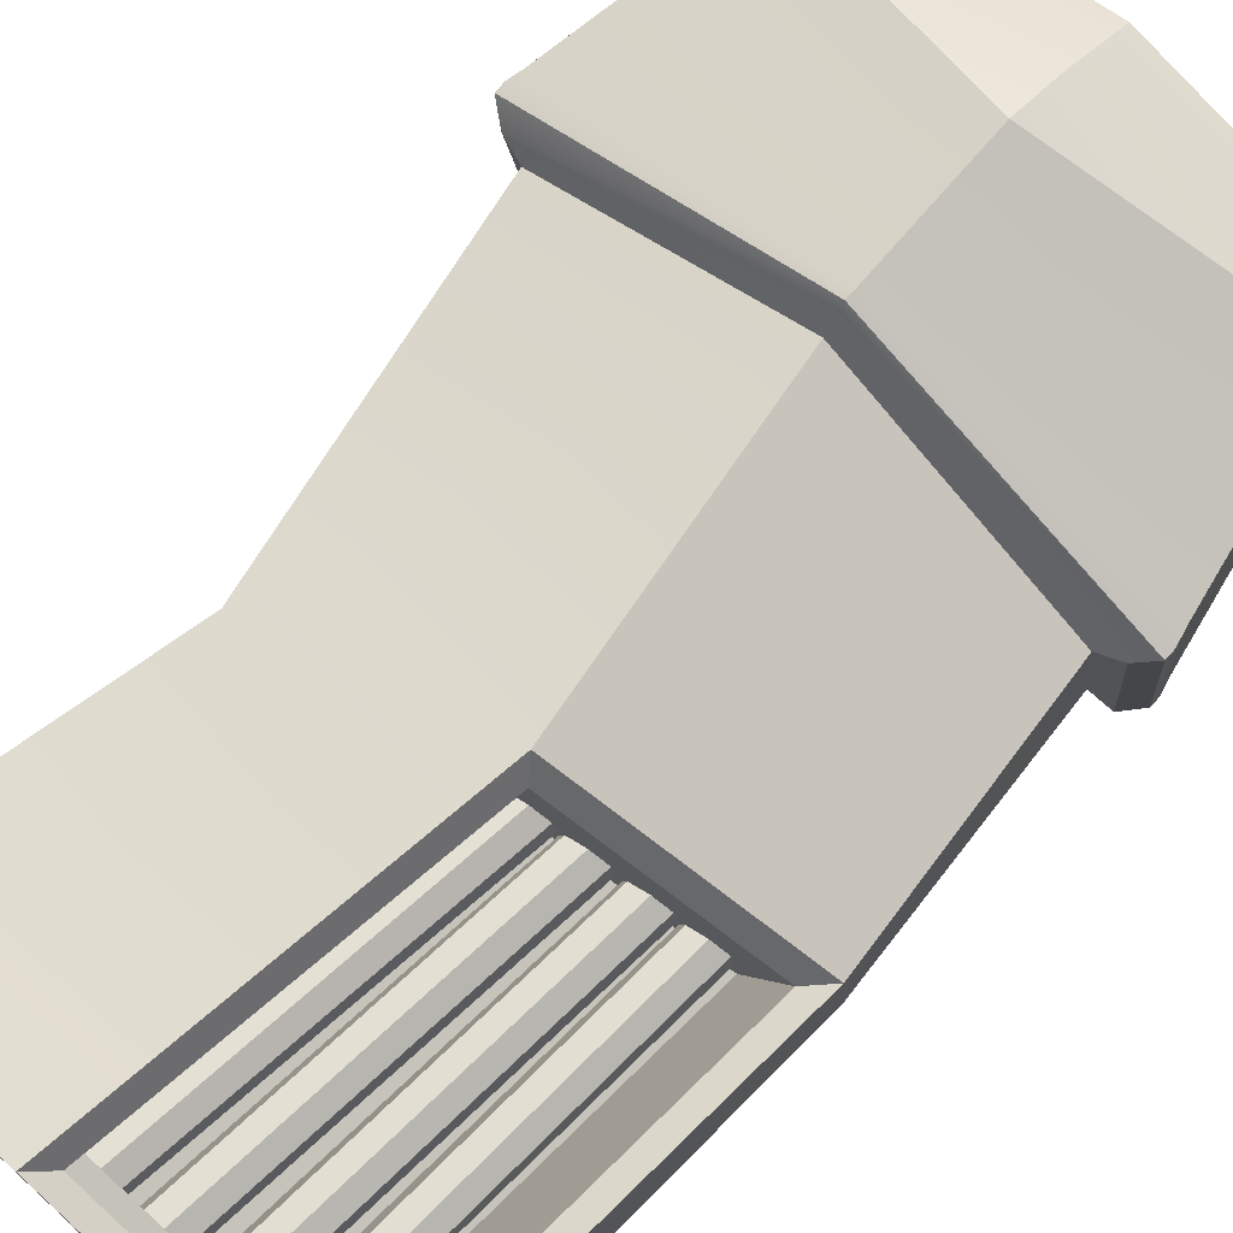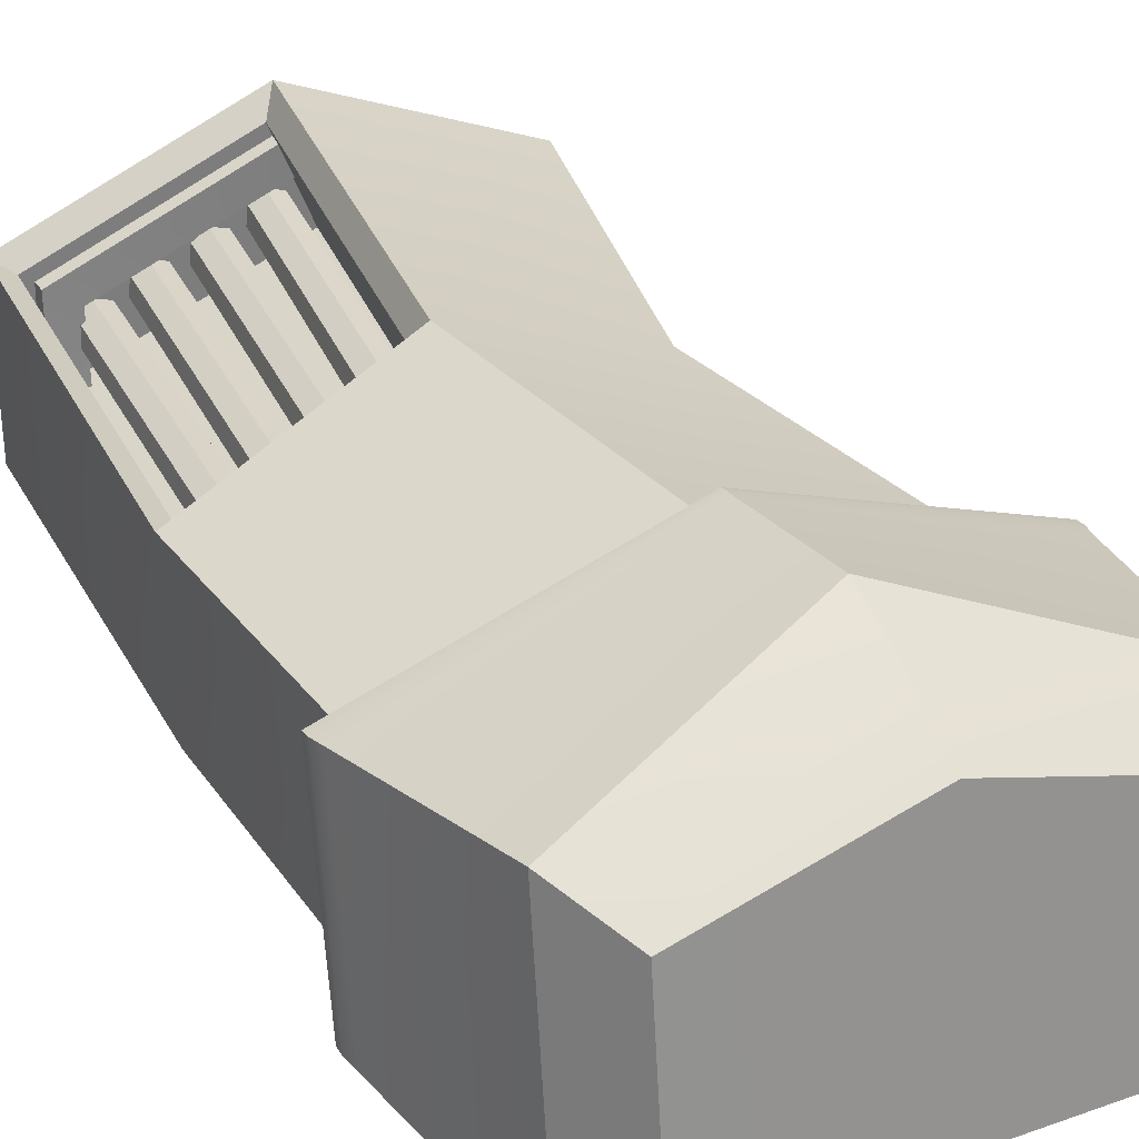
<metadata>
{"format":"obj","ext":"obj","renderer":"f3d","projection":"perspective","resolution":1024,"background":"white","views":[{"elev":74.6,"azim":-137.8,"up":"+Y"},{"elev":30.5,"azim":-27.2,"up":"+Y"}]}
</metadata>
<code>
g L_Upper_arm
v -0.002144 0.001843 -0.001738
v -0.002337 0.0001154 -0.001436
v -0.002144 0.0003068 -0.001462
v -0.002337 0.001954 -0.00169
v -6.577e-05 0.0003058 0.001102
v 0.001627 0.00203 0.0008959
v 0.001627 0.0003064 0.001107
v -6.577e-05 0.002527 0.0009029
v -0.001759 0.0003064 0.001107
v -0.001759 0.00203 0.0008959
v 0.002349 0.0002122 -0.001301
v 0.002349 0.002081 -0.001583
v 0.002205 0.001954 -0.00169
v 0.002205 0.0001154 -0.001436
v -0.002337 0.0001154 -0.001436
v -0.002481 0.002081 -0.001583
v -0.002481 0.0002122 -0.001301
v -0.002337 0.001954 -0.00169
v 0.001738 0.002017 -0.007586
v 0.001738 0.000953 -0.00726
v 0.001738 0.0009526 -0.007554
v 0.001738 0.002017 -0.007292
v -6.577e-05 0.002895 0.0003098
v -6.577e-05 0.003104 -0.0001904
v 0.001982 0.002294 0.0003098
v -6.577e-05 0.002527 0.0009029
v 0.001627 0.00203 0.0008959
v -6.577e-05 0.002966 -0.001418
v -6.577e-05 0.002959 -0.001478
v 0.002349 0.002081 -0.001583
v 0.002349 0.002091 -0.001496
v -6.577e-05 0.002973 -0.001331
v 0.002317 0.002101 -0.001368
v -6.577e-05 0.003104 -0.0001904
v 0.001982 0.002294 0.0003098
v -0.00187 0.0009526 -0.007554
v -6.577e-05 0.000801 -0.007548
v -6.577e-05 0.001075 -0.007554
v -0.002144 0.0006596 -0.007548
v -0.002448 0.0001787 -0.001087
v -0.002114 0.002294 0.0003098
v -0.002114 -4.7e-05 0.0005859
v -0.002448 0.002101 -0.001368
v -0.002481 0.0002006 -0.001214
v -0.002481 0.002091 -0.001496
v -0.002481 0.0002122 -0.001301
v -0.002481 0.002081 -0.001583
v -0.00187 0.0009526 -0.007554
v -0.00187 0.002017 -0.007292
v -0.00187 0.002017 -0.007586
v -0.00187 0.000953 -0.00726
v -0.002327 0.0005682 -0.003865
v -0.002144 0.0006596 -0.007548
v -0.002144 0.002195 -0.007581
v -0.002354 0.001995 -0.004006
v -0.002144 0.0003068 -0.001462
v -0.002144 0.001843 -0.001738
v -0.0005384 0.002589 -0.004432
v 0.0001581 0.001978 -0.00744
v -0.0001907 0.002828 -0.007412
v -0.0001896 0.001739 -0.00446
v 0.00144 0.001995 -0.00472
v 0.002012 0.002195 -0.007581
v 0.002012 0.0006596 -0.007548
v 0.001466 0.0005682 -0.004579
v -0.0004304 0.0006995 -0.004222
v -6.577e-05 0.000801 -0.007548
v -0.002144 0.0006596 -0.007548
v -0.002327 0.0005682 -0.003865
v -6.577e-05 0.0004482 -0.001462
v -0.002144 0.0003068 -0.001462
v 0.002012 0.0003068 -0.001462
v 0.001466 0.0005682 -0.004579
v -0.001588 0.001833 -0.007296
v -0.00187 0.000953 -0.00726
v -0.001588 0.001255 -0.007267
v -0.00187 0.002017 -0.007292
v -6.577e-05 0.002451 -0.00729
v -0.00187 0.002017 -0.007292
v -0.001588 0.001833 -0.007296
v -6.577e-05 0.002754 -0.007282
v 0.001456 0.001833 -0.007296
v 0.001738 0.002017 -0.007292
v 0.001456 0.001255 -0.007267
v 0.001738 0.000953 -0.00726
v -6.577e-05 0.002754 -0.007576
v -6.577e-05 0.002754 -0.007282
v 0.001738 0.002017 -0.007292
v 0.001738 0.002017 -0.007586
v -0.0004463 0.002787 -0.004307
v -6.577e-05 0.003049 -0.007568
v 0.002012 0.002195 -0.007581
v 0.00144 0.001995 -0.00472
v -6.577e-05 0.002696 -0.001628
v 0.002012 0.001843 -0.001738
v -0.0001896 0.001739 -0.00446
v -0.001823 0.001061 -0.004202
v -0.001632 0.001243 -0.007451
v 0.0001581 0.001978 -0.00744
v -0.001646 0.001591 -0.004081
v -0.001615 0.001717 -0.007485
v -0.001483 0.001808 -0.007484
v -0.001786 0.00151 -0.004099
v -0.001786 0.00151 -0.004099
v -0.001814 0.001355 -0.004077
v -0.001629 0.001558 -0.007482
v -0.001615 0.001717 -0.007485
v -0.001814 0.001355 -0.004077
v -0.00171 0.001243 -0.004031
v -0.001515 0.001452 -0.007479
v -0.001629 0.001558 -0.007482
v -0.00171 0.001243 -0.004031
v -0.001552 0.001257 -0.003997
v -0.001359 0.001478 -0.007476
v -0.001515 0.001452 -0.007479
v -0.001552 0.001257 -0.003997
v -0.001459 0.001388 -0.003999
v -0.001278 0.001617 -0.007478
v -0.001359 0.001478 -0.007476
v -0.001459 0.001388 -0.003999
v -0.001501 0.001537 -0.004037
v -0.001333 0.001764 -0.007481
v -0.001278 0.001617 -0.007478
v -0.001281 0.001771 -0.004176
v -0.001198 0.001928 -0.007578
v -0.001065 0.002017 -0.007574
v -0.001422 0.001693 -0.004196
v -0.001422 0.001693 -0.004196
v -0.001453 0.001538 -0.004176
v -0.001215 0.001769 -0.007577
v -0.001198 0.001928 -0.007578
v -0.001453 0.001538 -0.004176
v -0.001351 0.001423 -0.004131
v -0.001103 0.001661 -0.007572
v -0.001215 0.001769 -0.007577
v -0.001351 0.001423 -0.004131
v -0.001193 0.001435 -0.004094
v -0.0009462 0.001685 -0.007568
v -0.001103 0.001661 -0.007572
v -0.001193 0.001435 -0.004094
v -0.001098 0.001565 -0.004094
v -0.0008631 0.001822 -0.007567
v -0.0009462 0.001685 -0.007568
v -0.001098 0.001565 -0.004094
v -0.001137 0.001714 -0.00413
v -0.0009161 0.00197 -0.007569
v -0.0008631 0.001822 -0.007567
v -0.000898 0.001915 -0.004162
v -0.0007532 0.002072 -0.007561
v -0.0006209 0.002162 -0.007556
v -0.001037 0.001836 -0.004185
v -0.001037 0.001836 -0.004185
v -0.001068 0.001681 -0.004165
v -0.000769 0.001913 -0.007561
v -0.0007532 0.002072 -0.007561
v -0.001068 0.001681 -0.004165
v -0.0009662 0.001567 -0.004117
v -0.0006563 0.001806 -0.007554
v -0.000769 0.001913 -0.007561
v -0.0009662 0.001567 -0.004117
v -0.0008091 0.00158 -0.004078
v -0.0005 0.00183 -0.007547
v -0.0006563 0.001806 -0.007554
v -0.0008091 0.00158 -0.004078
v -0.0007148 0.00171 -0.004076
v -0.0004178 0.001968 -0.007544
v -0.0005 0.00183 -0.007547
v -0.0007148 0.00171 -0.004076
v -0.0007544 0.001859 -0.004113
v -0.0004716 0.002116 -0.007548
v -0.0004178 0.001968 -0.007544
v -0.0005383 0.002061 -0.004195
v -0.0003301 0.00227 -0.007588
v -0.0001984 0.002361 -0.007579
v -0.000677 0.001982 -0.004222
v -0.000677 0.001982 -0.004222
v -0.0007069 0.001826 -0.004205
v -0.0003451 0.002112 -0.007591
v -0.0003301 0.00227 -0.007588
v -0.0007069 0.001826 -0.004205
v -0.0006056 0.001712 -0.004157
v -0.000232 0.002005 -0.007584
v -0.0003451 0.002112 -0.007591
v -0.0006056 0.001712 -0.004157
v -0.0004493 0.001725 -0.004115
v -7.6e-05 0.00203 -0.007573
v -0.000232 0.002005 -0.007584
v -0.0004493 0.001725 -0.004115
v -0.0003558 0.001856 -0.004109
v 5.408e-06 0.002168 -0.007566
v -7.6e-05 0.00203 -0.007573
v -0.0003558 0.001856 -0.004109
v -0.0003954 0.002005 -0.004145
v -4.907e-05 0.002316 -0.007569
v 5.408e-06 0.002168 -0.007566
v 0.002349 0.0002006 -0.001214
v 0.002349 0.002081 -0.001583
v 0.002349 0.0002122 -0.001301
v 0.002349 0.002091 -0.001496
v 0.002317 0.0001787 -0.001087
v 0.002317 0.002101 -0.001368
v 0.001982 -4.7e-05 0.0005859
v 0.001982 0.002294 0.0003098
v -6.577e-05 0.002959 -0.001478
v 0.002205 0.001954 -0.00169
v 0.002349 0.002081 -0.001583
v -6.577e-05 0.002873 -0.00155
v -0.002481 0.002081 -0.001583
v 0.002012 0.001843 -0.001738
v -0.002337 0.001954 -0.00169
v -6.577e-05 0.002696 -0.001628
v -0.002144 0.001843 -0.001738
v -6.577e-05 0.002966 -0.001418
v -0.002481 0.002081 -0.001583
v -6.577e-05 0.002959 -0.001478
v -0.002481 0.002091 -0.001496
v -0.002448 0.002101 -0.001368
v -6.577e-05 0.002973 -0.001331
v -6.577e-05 0.003104 -0.0001904
v -0.002114 0.002294 0.0003098
v 0.002012 0.0003068 -0.001462
v 0.002205 0.0001154 -0.001436
v 0.002205 0.001954 -0.00169
v 0.002012 0.001843 -0.001738
v -6.577e-05 0.0004482 -0.001462
v 0.002205 0.0001154 -0.001436
v 0.002012 0.0003068 -0.001462
v -6.577e-05 0.0001154 -0.001436
v -0.002144 0.0003068 -0.001462
v -0.002337 0.0001154 -0.001436
v 0.001466 0.0005682 -0.004579
v 0.002012 0.0006596 -0.007548
v -6.577e-05 0.000801 -0.007548
v -0.0004304 0.0006995 -0.004222
v -0.002114 0.002294 0.0003098
v -6.577e-05 0.003104 -0.0001904
v -6.577e-05 0.002895 0.0003098
v -0.001759 0.00203 0.0008959
v -6.577e-05 0.002527 0.0009029
v -0.001759 0.0003064 0.001107
v -0.002114 -4.7e-05 0.0005859
v -0.002114 0.002294 0.0003098
v -0.001759 0.00203 0.0008959
v 0.001627 0.00203 0.0008959
v 0.001982 0.002294 0.0003098
v 0.001982 -4.7e-05 0.0005859
v 0.001627 0.0003064 0.001107
v -6.577e-05 0.0003058 0.001102
v -0.002114 -4.7e-05 0.0005859
v -0.001759 0.0003064 0.001107
v -6.577e-05 -4.7e-05 0.0005859
v 0.001627 0.0003064 0.001107
v 0.001982 -4.7e-05 0.0005859
v -0.00187 0.002017 -0.007586
v -0.002144 0.0006596 -0.007548
v -0.00187 0.0009526 -0.007554
v -0.002144 0.002195 -0.007581
v -6.577e-05 0.002754 -0.007576
v -6.577e-05 0.003049 -0.007568
v 0.001738 0.002017 -0.007586
v 0.002012 0.002195 -0.007581
v 0.001738 0.0009526 -0.007554
v 0.002012 0.0006596 -0.007548
v 0.002012 0.002195 -0.007581
v 0.001738 0.002017 -0.007586
v -6.577e-05 0.001075 -0.007554
v -6.577e-05 0.000801 -0.007548
v 0.002012 0.0006596 -0.007548
v 0.001738 0.0009526 -0.007554
v -6.577e-05 0.002754 -0.007576
v -0.00187 0.002017 -0.007586
v -0.00187 0.002017 -0.007292
v -6.577e-05 0.002754 -0.007282
v 0.001738 0.0009526 -0.007554
v 0.001738 0.000953 -0.00726
v -6.577e-05 0.001076 -0.007259
v -6.577e-05 0.001075 -0.007554
v -0.00187 0.000953 -0.00726
v -0.00187 0.0009526 -0.007554
v -0.001588 0.001255 -0.007267
v -0.00187 0.000953 -0.00726
v -6.577e-05 0.001076 -0.007259
v -6.577e-05 0.001358 -0.007267
v -6.577e-05 0.001076 -0.007259
v 0.001738 0.000953 -0.00726
v 0.001456 0.001255 -0.007267
v -6.577e-05 0.002696 -0.001628
v -0.002144 0.001843 -0.001738
v -0.002354 0.001995 -0.004006
v -0.0004463 0.002787 -0.004307
v 0.002012 0.001843 -0.001738
v 0.00144 0.001995 -0.00472
v 0.001466 0.0005682 -0.004579
v 0.002012 0.0003068 -0.001462
v 0.002349 0.0002122 -0.001301
v 0.002205 0.0001154 -0.001436
v -6.577e-05 0.0001154 -0.001436
v -6.577e-05 -4.7e-05 0.0005859
v -0.002337 0.0001154 -0.001436
v -0.002481 0.0002122 -0.001301
v -0.002481 0.0002006 -0.001214
v -6.577e-05 -4.7e-05 0.0005859
v 0.002349 0.0002006 -0.001214
v 0.002349 0.0002122 -0.001301
v 0.002317 0.0001787 -0.001087
v 0.001982 -4.7e-05 0.0005859
v -0.002481 0.0002006 -0.001214
v -0.002448 0.0001787 -0.001087
v -6.577e-05 -4.7e-05 0.0005859
v -0.002448 0.0001787 -0.001087
v -0.002114 -4.7e-05 0.0005859
v -6.577e-05 -4.7e-05 0.0005859
v -0.001981 0.002092 -0.007424
v -0.002144 0.002195 -0.007581
v -6.577e-05 0.003049 -0.007568
v -0.0001907 0.002828 -0.007412
v -0.002172 0.00191 -0.004175
v -0.002354 0.001995 -0.004006
v -0.002144 0.002195 -0.007581
v -0.001981 0.002092 -0.007424
v -0.0001907 0.002828 -0.007412
v -6.577e-05 0.003049 -0.007568
v -0.0004463 0.002787 -0.004307
v -0.0005384 0.002589 -0.004432
v -0.0005384 0.002589 -0.004432
v -0.0004463 0.002787 -0.004307
v -0.002354 0.001995 -0.004006
v -0.002172 0.00191 -0.004175
v -0.0001907 0.002828 -0.007412
v 0.0001581 0.001978 -0.00744
v -0.001632 0.001243 -0.007451
v -0.001981 0.002092 -0.007424
v -0.002172 0.00191 -0.004175
v -0.001823 0.001061 -0.004202
v -0.0001896 0.001739 -0.00446
v -0.0005384 0.002589 -0.004432
v -0.001981 0.002092 -0.007424
v -0.001632 0.001243 -0.007451
v -0.001823 0.001061 -0.004202
v -0.002172 0.00191 -0.004175
v -0.001359 0.001478 -0.007476
v -0.001278 0.001617 -0.007478
v -0.001333 0.001764 -0.007481
v -0.001483 0.001808 -0.007484
v -0.001515 0.001452 -0.007479
v -0.001615 0.001717 -0.007485
v -0.001629 0.001558 -0.007482
v -0.001501 0.001537 -0.004037
v -0.001646 0.001591 -0.004081
v -0.001483 0.001808 -0.007484
v -0.001333 0.001764 -0.007481
v -0.001501 0.001537 -0.004037
v -0.001459 0.001388 -0.003999
v -0.001552 0.001257 -0.003997
v -0.001646 0.001591 -0.004081
v -0.00171 0.001243 -0.004031
v -0.001786 0.00151 -0.004099
v -0.001814 0.001355 -0.004077
v -0.0009462 0.001685 -0.007568
v -0.0008631 0.001822 -0.007567
v -0.0009161 0.00197 -0.007569
v -0.001065 0.002017 -0.007574
v -0.001103 0.001661 -0.007572
v -0.001198 0.001928 -0.007578
v -0.001215 0.001769 -0.007577
v -0.001137 0.001714 -0.00413
v -0.001281 0.001771 -0.004176
v -0.001065 0.002017 -0.007574
v -0.0009161 0.00197 -0.007569
v -0.001137 0.001714 -0.00413
v -0.001098 0.001565 -0.004094
v -0.001193 0.001435 -0.004094
v -0.001281 0.001771 -0.004176
v -0.001351 0.001423 -0.004131
v -0.001422 0.001693 -0.004196
v -0.001453 0.001538 -0.004176
v -0.0005 0.00183 -0.007547
v -0.0004178 0.001968 -0.007544
v -0.0004716 0.002116 -0.007548
v -0.0006209 0.002162 -0.007556
v -0.0006563 0.001806 -0.007554
v -0.0007532 0.002072 -0.007561
v -0.000769 0.001913 -0.007561
v -0.0007544 0.001859 -0.004113
v -0.000898 0.001915 -0.004162
v -0.0006209 0.002162 -0.007556
v -0.0004716 0.002116 -0.007548
v -0.0007544 0.001859 -0.004113
v -0.0007148 0.00171 -0.004076
v -0.0008091 0.00158 -0.004078
v -0.000898 0.001915 -0.004162
v -0.0009662 0.001567 -0.004117
v -0.001037 0.001836 -0.004185
v -0.001068 0.001681 -0.004165
v -7.6e-05 0.00203 -0.007573
v 5.408e-06 0.002168 -0.007566
v -4.907e-05 0.002316 -0.007569
v -0.0001984 0.002361 -0.007579
v -0.000232 0.002005 -0.007584
v -0.0003301 0.00227 -0.007588
v -0.0003451 0.002112 -0.007591
v -0.0003954 0.002005 -0.004145
v -0.0005383 0.002061 -0.004195
v -0.0001984 0.002361 -0.007579
v -4.907e-05 0.002316 -0.007569
v -0.0003954 0.002005 -0.004145
v -0.0003558 0.001856 -0.004109
v -0.0004493 0.001725 -0.004115
v -0.0005383 0.002061 -0.004195
v -0.0006056 0.001712 -0.004157
v -0.000677 0.001982 -0.004222
v -0.0007069 0.001826 -0.004205
g L_Upper_arm_0
f 3 2 1
f 3 2 1
f 2 4 1
f 2 4 1
f 7 6 5
f 7 6 5
f 6 8 5
f 6 8 5
f 5 8 9
f 5 8 9
f 8 10 9
f 8 10 9
f 13 12 11
f 13 12 11
f 14 13 11
f 14 13 11
f 17 16 15
f 17 16 15
f 16 18 15
f 16 18 15
f 21 20 19
f 21 20 19
f 20 22 19
f 20 22 19
f 25 24 23
f 25 24 23
f 25 23 26
f 25 23 26
f 27 25 26
f 27 25 26
f 30 29 28
f 30 29 28
f 31 30 28
f 31 30 28
f 31 28 32
f 31 28 32
f 33 31 32
f 33 31 32
f 33 32 34
f 33 32 34
f 35 33 34
f 35 33 34
f 38 37 36
f 38 37 36
f 37 39 36
f 37 39 36
f 42 41 40
f 42 41 40
f 41 43 40
f 41 43 40
f 40 43 44
f 40 43 44
f 43 45 44
f 43 45 44
f 44 45 46
f 44 45 46
f 45 47 46
f 45 47 46
f 50 49 48
f 50 49 48
f 49 51 48
f 49 51 48
f 54 53 52
f 54 53 52
f 55 54 52
f 55 54 52
f 55 52 56
f 55 52 56
f 57 55 56
f 57 55 56
f 60 59 58
f 60 59 58
f 59 61 58
f 59 61 58
f 64 63 62
f 64 63 62
f 65 64 62
f 65 64 62
f 68 67 66
f 68 67 66
f 69 68 66
f 69 68 66
f 69 66 70
f 69 66 70
f 71 69 70
f 71 69 70
f 70 66 72
f 70 66 72
f 66 73 72
f 66 73 72
f 76 75 74
f 76 75 74
f 75 77 74
f 75 77 74
f 80 79 78
f 80 79 78
f 79 81 78
f 79 81 78
f 78 81 82
f 78 81 82
f 81 83 82
f 81 83 82
f 82 83 84
f 82 83 84
f 83 85 84
f 83 85 84
f 88 87 86
f 88 87 86
f 89 88 86
f 89 88 86
f 92 91 90
f 92 91 90
f 93 92 90
f 93 92 90
f 93 90 94
f 93 90 94
f 95 93 94
f 95 93 94
f 98 97 96
f 98 97 96
f 99 98 96
f 99 98 96
f 102 101 100
f 102 101 100
f 101 103 100
f 101 103 100
f 106 105 104
f 106 105 104
f 107 106 104
f 107 106 104
f 110 109 108
f 110 109 108
f 111 110 108
f 111 110 108
f 114 113 112
f 114 113 112
f 115 114 112
f 115 114 112
f 118 117 116
f 118 117 116
f 119 118 116
f 119 118 116
f 122 121 120
f 122 121 120
f 123 122 120
f 123 122 120
f 126 125 124
f 126 125 124
f 125 127 124
f 125 127 124
f 130 129 128
f 130 129 128
f 131 130 128
f 131 130 128
f 134 133 132
f 134 133 132
f 135 134 132
f 135 134 132
f 138 137 136
f 138 137 136
f 139 138 136
f 139 138 136
f 142 141 140
f 142 141 140
f 143 142 140
f 143 142 140
f 146 145 144
f 146 145 144
f 147 146 144
f 147 146 144
f 150 149 148
f 150 149 148
f 149 151 148
f 149 151 148
f 154 153 152
f 154 153 152
f 155 154 152
f 155 154 152
f 158 157 156
f 158 157 156
f 159 158 156
f 159 158 156
f 162 161 160
f 162 161 160
f 163 162 160
f 163 162 160
f 166 165 164
f 166 165 164
f 167 166 164
f 167 166 164
f 170 169 168
f 170 169 168
f 171 170 168
f 171 170 168
f 174 173 172
f 174 173 172
f 173 175 172
f 173 175 172
f 178 177 176
f 178 177 176
f 179 178 176
f 179 178 176
f 182 181 180
f 182 181 180
f 183 182 180
f 183 182 180
f 186 185 184
f 186 185 184
f 187 186 184
f 187 186 184
f 190 189 188
f 190 189 188
f 191 190 188
f 191 190 188
f 194 193 192
f 194 193 192
f 195 194 192
f 195 194 192
f 198 197 196
f 198 197 196
f 197 199 196
f 197 199 196
f 196 199 200
f 196 199 200
f 199 201 200
f 199 201 200
f 200 201 202
f 200 201 202
f 201 203 202
f 201 203 202
f 206 205 204
f 206 205 204
f 205 207 204
f 205 207 204
f 204 207 208
f 204 207 208
f 207 205 209
f 207 205 209
f 207 210 208
f 207 210 208
f 211 207 209
f 211 207 209
f 210 207 211
f 210 207 211
f 212 210 211
f 212 210 211
f 215 214 213
f 215 214 213
f 214 216 213
f 214 216 213
f 213 216 217
f 213 216 217
f 218 213 217
f 218 213 217
f 218 217 219
f 218 217 219
f 217 220 219
f 217 220 219
f 223 222 221
f 223 222 221
f 224 223 221
f 224 223 221
f 227 226 225
f 227 226 225
f 226 228 225
f 226 228 225
f 225 228 229
f 225 228 229
f 228 230 229
f 228 230 229
f 233 232 231
f 233 232 231
f 234 233 231
f 234 233 231
f 237 236 235
f 237 236 235
f 237 235 238
f 237 235 238
f 239 237 238
f 239 237 238
f 242 241 240
f 242 241 240
f 243 242 240
f 243 242 240
f 246 245 244
f 246 245 244
f 247 246 244
f 247 246 244
f 250 249 248
f 250 249 248
f 249 251 248
f 249 251 248
f 248 251 252
f 248 251 252
f 251 253 252
f 251 253 252
f 256 255 254
f 256 255 254
f 255 257 254
f 255 257 254
f 254 257 258
f 254 257 258
f 257 259 258
f 257 259 258
f 258 259 260
f 258 259 260
f 259 261 260
f 259 261 260
f 264 263 262
f 264 263 262
f 265 264 262
f 265 264 262
f 268 267 266
f 268 267 266
f 269 268 266
f 269 268 266
f 272 271 270
f 272 271 270
f 273 272 270
f 273 272 270
f 276 275 274
f 276 275 274
f 277 276 274
f 277 276 274
f 278 276 277
f 278 276 277
f 279 278 277
f 279 278 277
f 282 281 280
f 282 281 280
f 283 282 280
f 283 282 280
f 285 284 283
f 285 284 283
f 286 285 283
f 286 285 283
f 289 288 287
f 289 288 287
f 290 289 287
f 290 289 287
f 293 292 291
f 293 292 291
f 294 293 291
f 294 293 291
f 297 296 295
f 297 296 295
f 295 298 297
f 295 298 297
f 299 297 298
f 299 297 298
f 298 300 299
f 298 300 299
f 298 301 300
f 298 301 300
f 304 303 302
f 304 303 302
f 303 305 302
f 303 305 302
f 305 306 302
f 305 306 302
f 309 308 307
f 309 308 307
f 312 311 310
f 312 311 310
f 315 314 313
f 315 314 313
f 316 315 313
f 316 315 313
f 319 318 317
f 319 318 317
f 320 319 317
f 320 319 317
f 323 322 321
f 323 322 321
f 324 323 321
f 324 323 321
f 327 326 325
f 327 326 325
f 328 327 325
f 328 327 325
f 331 330 329
f 331 330 329
f 332 331 329
f 332 331 329
f 335 334 333
f 335 334 333
f 336 335 333
f 336 335 333
f 339 338 337
f 339 338 337
f 340 339 337
f 340 339 337
f 343 342 341
f 343 342 341
f 341 344 343
f 341 344 343
f 341 345 344
f 341 345 344
f 345 346 344
f 345 346 344
f 345 347 346
f 345 347 346
f 350 349 348
f 350 349 348
f 351 350 348
f 351 350 348
f 354 353 352
f 354 353 352
f 352 355 354
f 352 355 354
f 355 356 354
f 355 356 354
f 355 357 356
f 355 357 356
f 357 358 356
f 357 358 356
f 361 360 359
f 361 360 359
f 359 362 361
f 359 362 361
f 359 363 362
f 359 363 362
f 363 364 362
f 363 364 362
f 363 365 364
f 363 365 364
f 368 367 366
f 368 367 366
f 369 368 366
f 369 368 366
f 372 371 370
f 372 371 370
f 370 373 372
f 370 373 372
f 373 374 372
f 373 374 372
f 373 375 374
f 373 375 374
f 375 376 374
f 375 376 374
f 379 378 377
f 379 378 377
f 377 380 379
f 377 380 379
f 377 381 380
f 377 381 380
f 381 382 380
f 381 382 380
f 381 383 382
f 381 383 382
f 386 385 384
f 386 385 384
f 387 386 384
f 387 386 384
f 390 389 388
f 390 389 388
f 388 391 390
f 388 391 390
f 391 392 390
f 391 392 390
f 391 393 392
f 391 393 392
f 393 394 392
f 393 394 392
f 397 396 395
f 397 396 395
f 395 398 397
f 395 398 397
f 395 399 398
f 395 399 398
f 399 400 398
f 399 400 398
f 399 401 400
f 399 401 400
f 404 403 402
f 404 403 402
f 405 404 402
f 405 404 402
f 408 407 406
f 408 407 406
f 406 409 408
f 406 409 408
f 409 410 408
f 409 410 408
f 409 411 410
f 409 411 410
f 411 412 410
f 411 412 410

</code>
